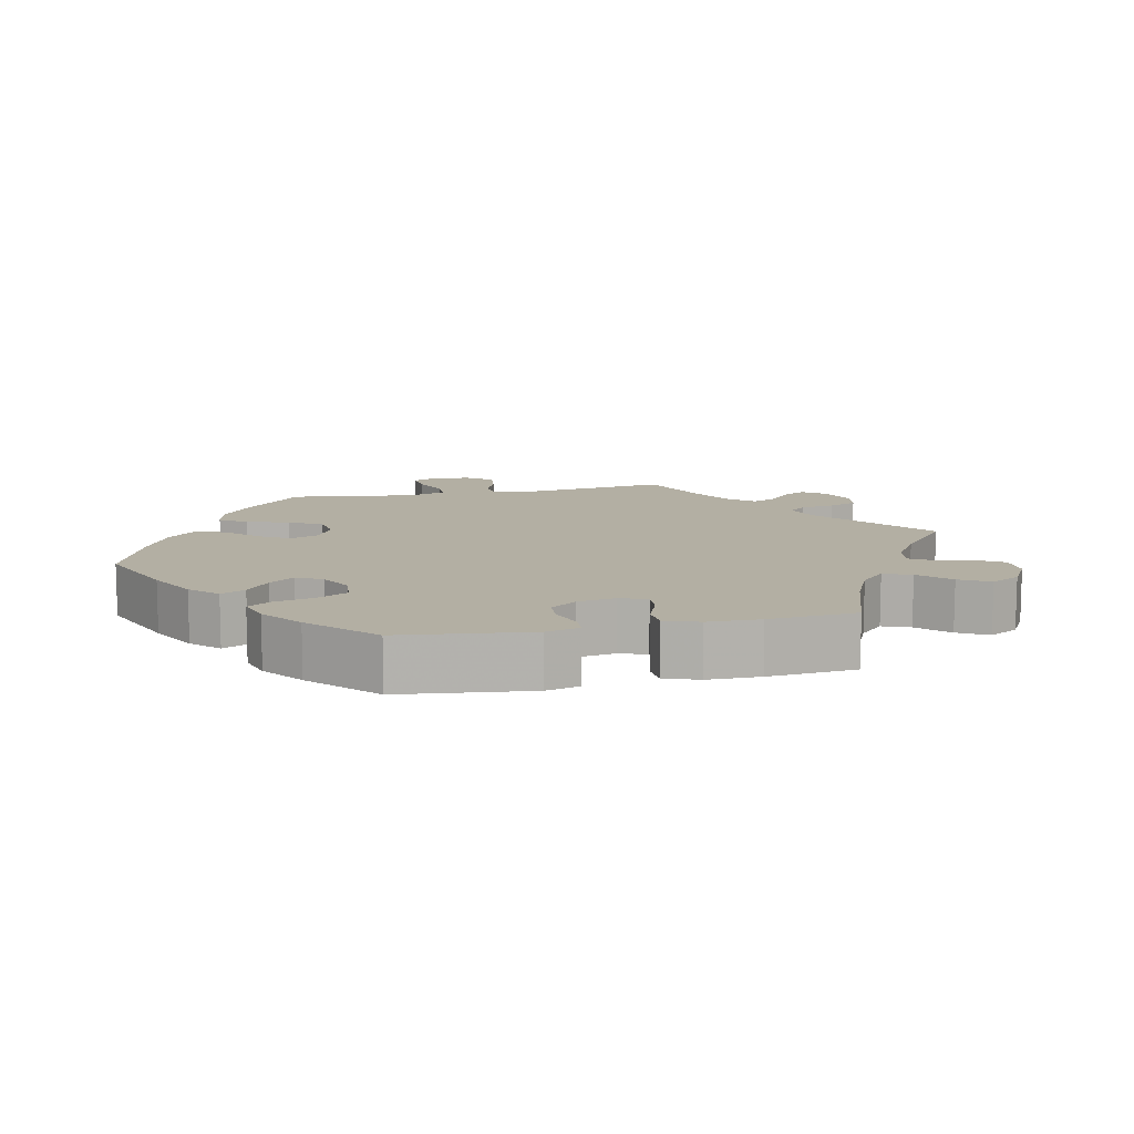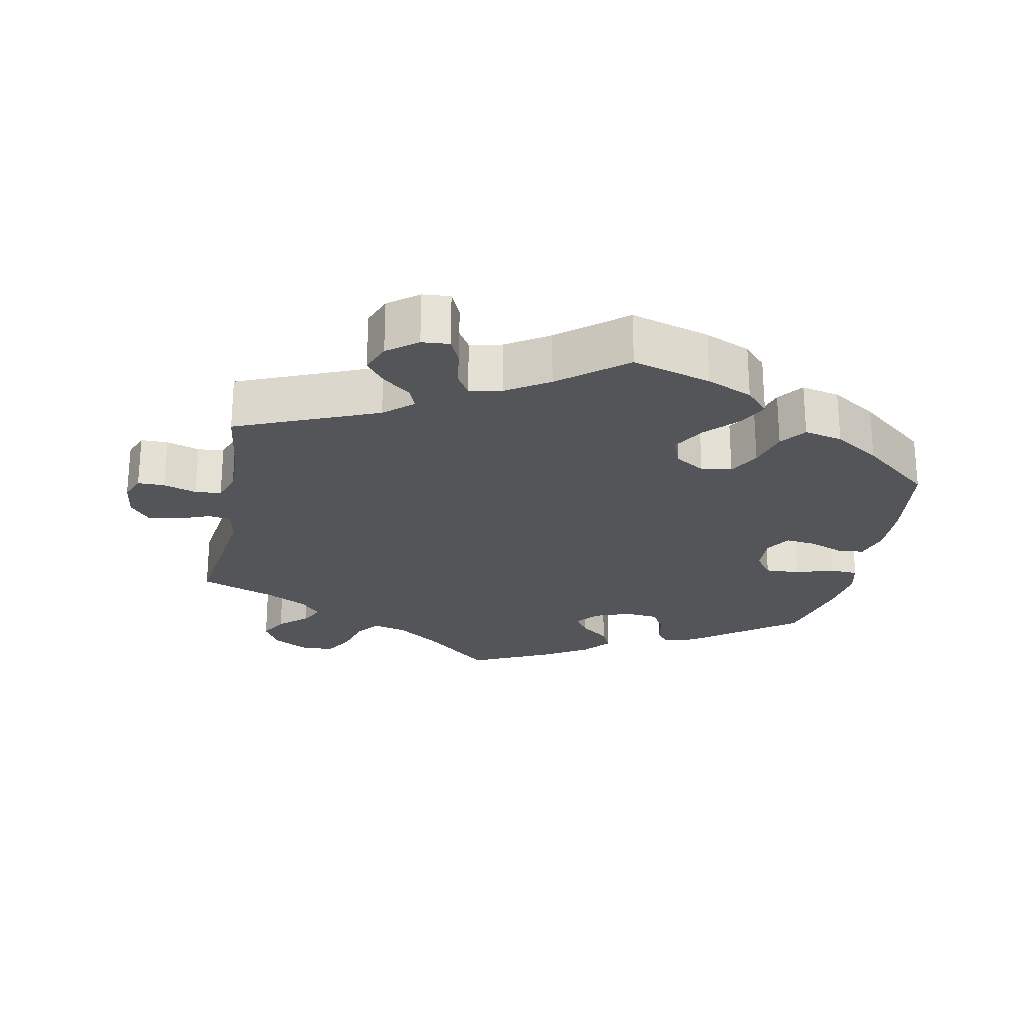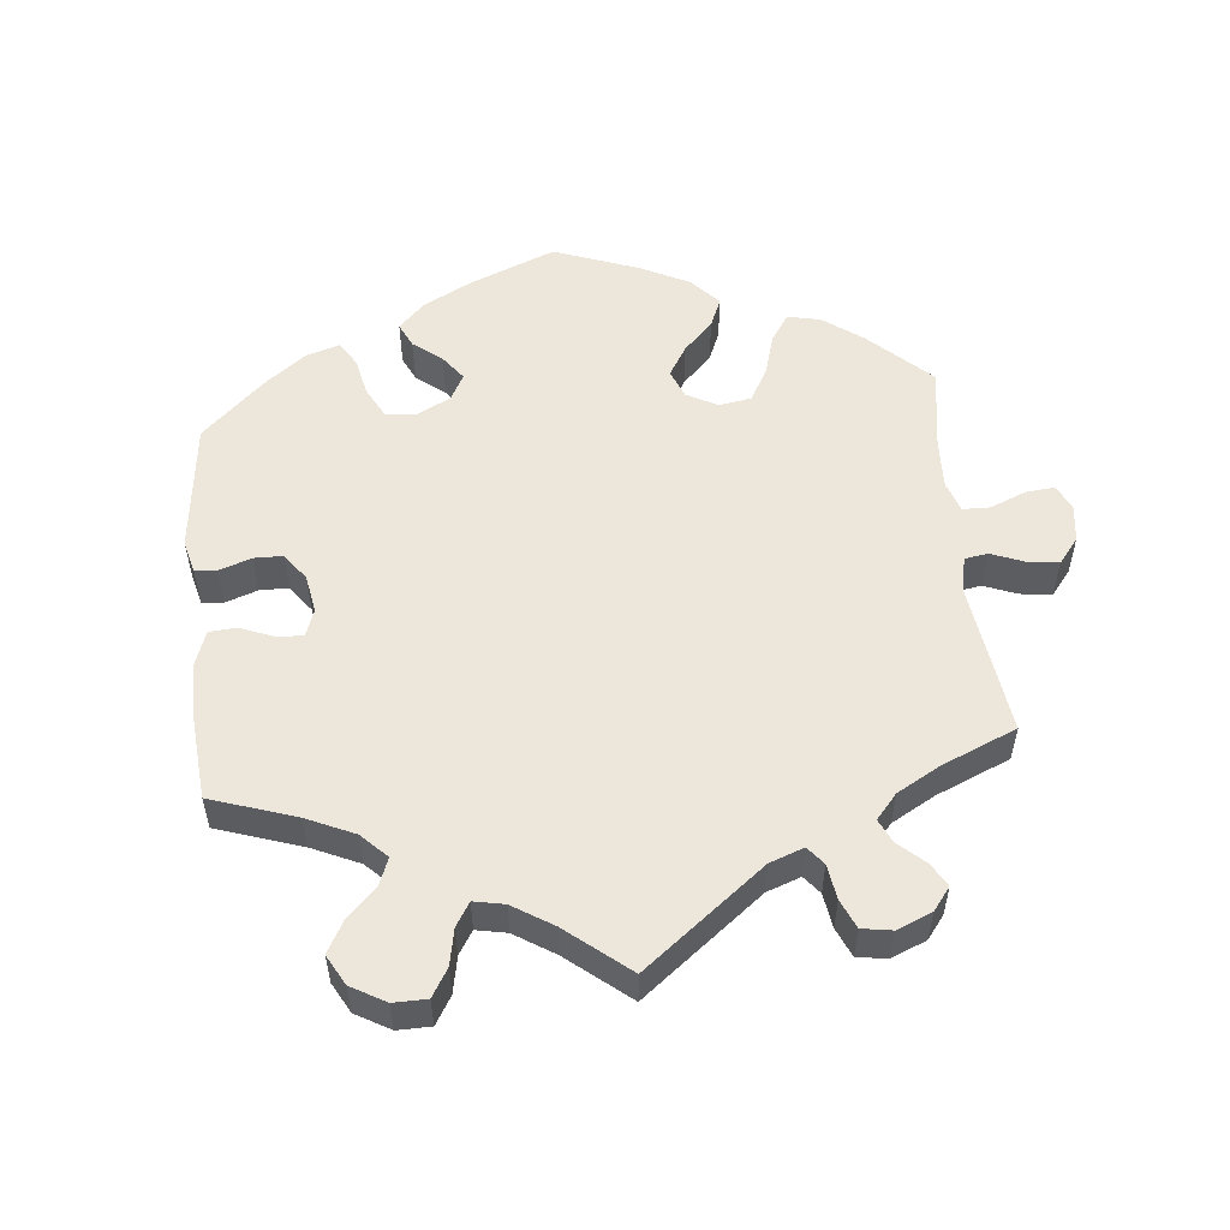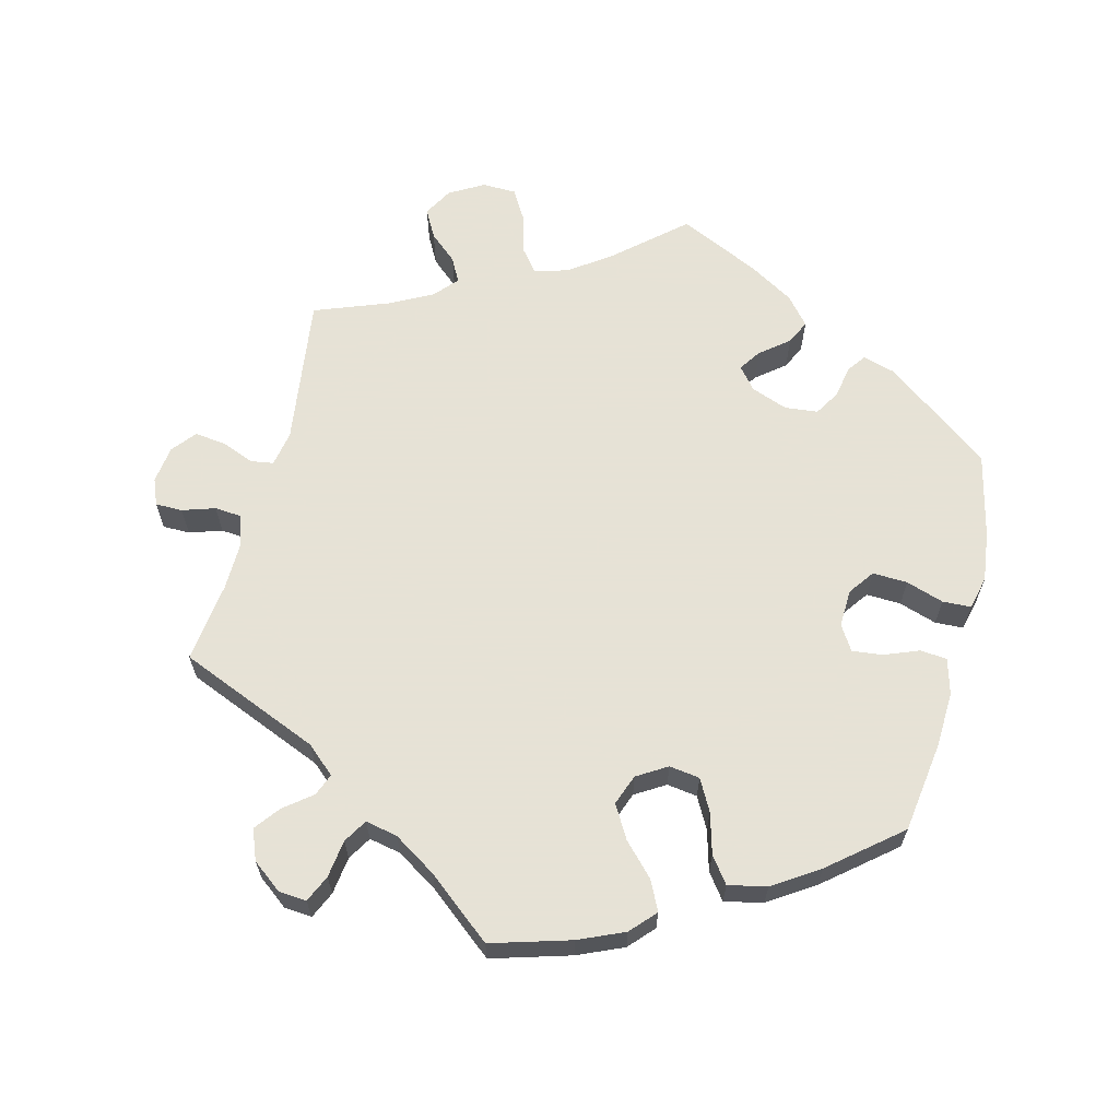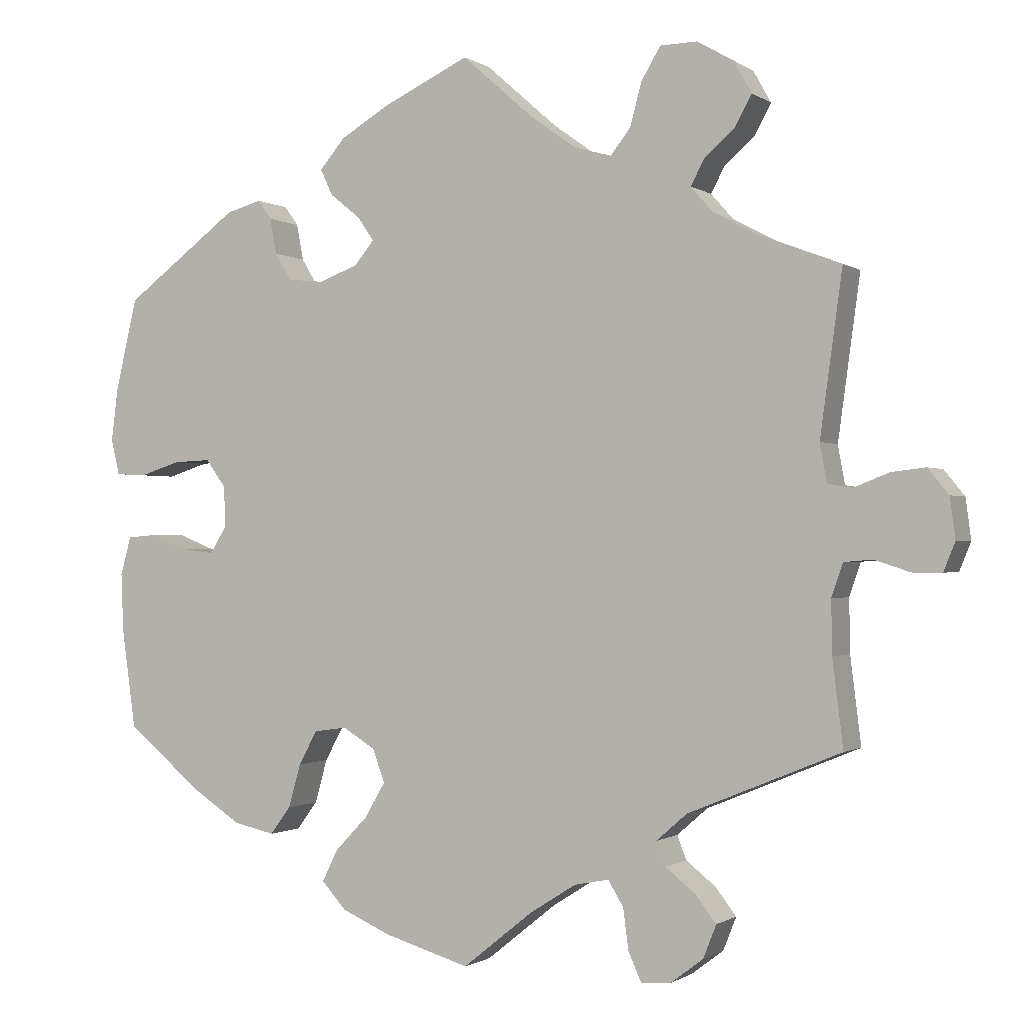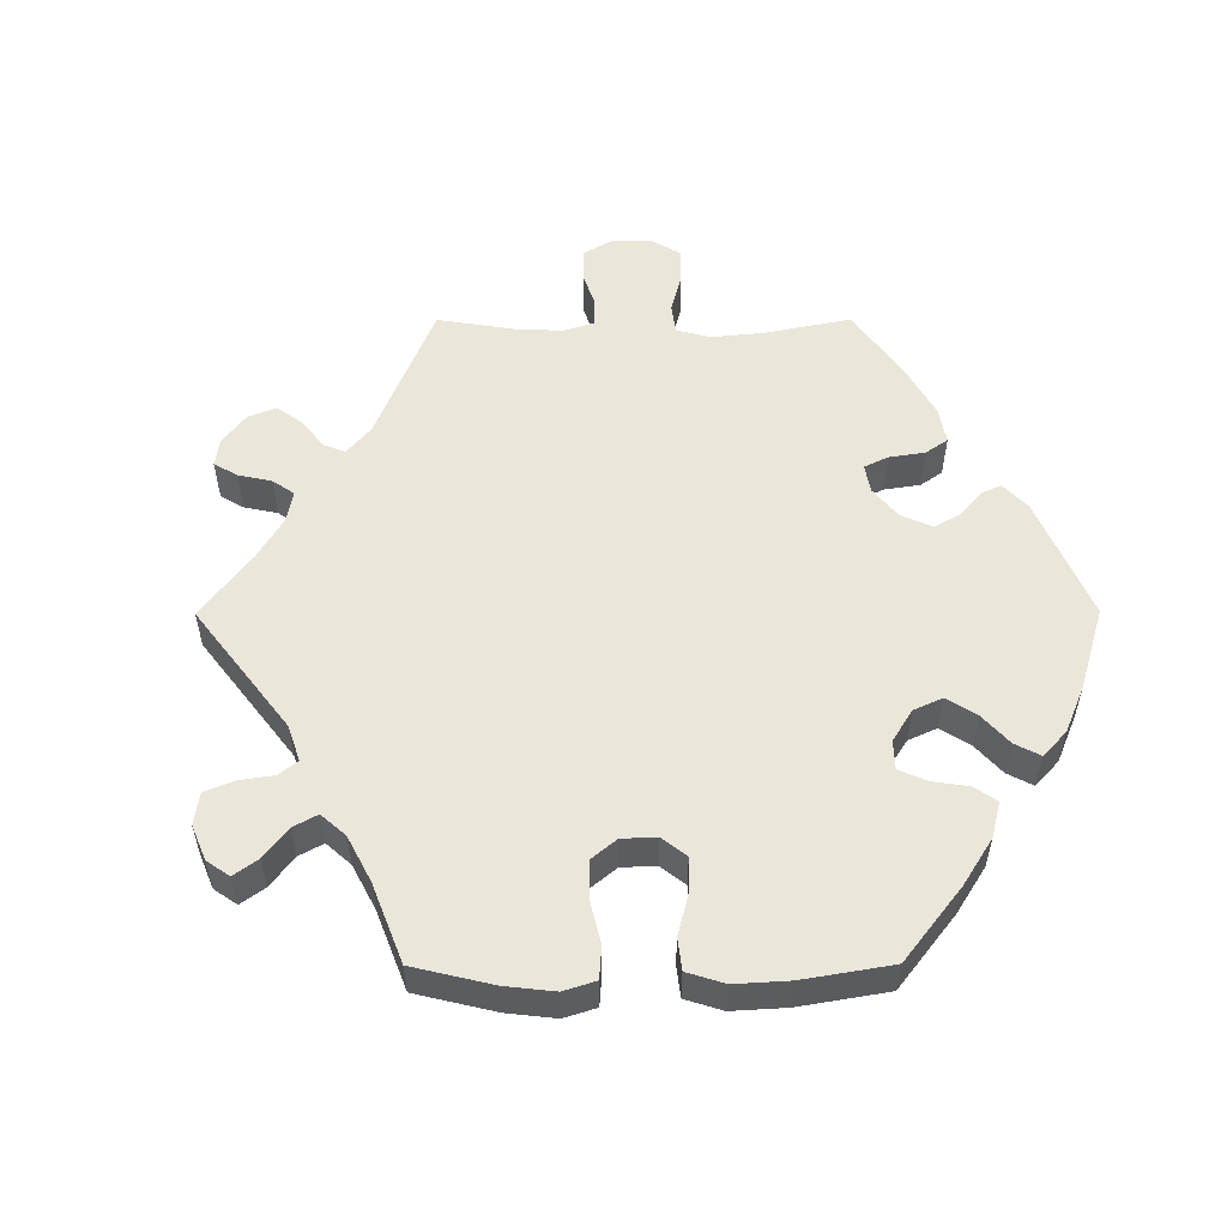
<metadata>
{"format":"obj","ext":"obj","renderer":"f3d","projection":"perspective","resolution":1024,"background":"white","views":[{"elev":11.1,"azim":-42.3,"up":"+Y"},{"elev":-24.0,"azim":169.0,"up":"+Y"},{"elev":54.1,"azim":54.2,"up":"+Y"},{"elev":63.8,"azim":-165.6,"up":"+Y"},{"elev":-0.8,"azim":25.3,"up":"+Z"},{"elev":54.7,"azim":-150.2,"up":"+Y"}]}
</metadata>
<code>
v 0.472 0.07 0.079
v 0.481 0.07 0.029
v 0.513 0.07 0.024
v 0.559 0.07 0.042
v 0.603 0.07 0.047
v 0.63 0.07 0.014
v 0.637 0.07 -0.039
v 0.622 0.07 -0.076
v 0.584 0.07 -0.076
v 0.538 0.07 -0.061
v 0.501 0.07 -0.064
v 0.486 0.07 -0.107
v 0.487 0.07 -0.176
v 0.501 0.07 -0.289
v 0.302 0.07 -0.371
v 0.262 0.07 -0.406
v 0.274 0.07 -0.437
v 0.313 0.07 -0.468
v 0.34 0.07 -0.503
v 0.323 0.07 -0.546
v 0.281 0.07 -0.578
v 0.242 0.07 -0.581
v 0.225 0.07 -0.543
v 0.218 0.07 -0.49
v 0.198 0.07 -0.457
v 0.153 0.07 -0.466
v 0.093 0.07 -0.504
v 0.001 0.07 -0.578
v -0.11 0.07 -0.545
v -0.174 0.07 -0.517
v -0.206 0.07 -0.482
v -0.186 0.07 -0.441
v -0.143 0.07 -0.396
v -0.116 0.07 -0.35
v -0.132 0.07 -0.307
v -0.174 0.07 -0.281
v -0.217 0.07 -0.287
v -0.241 0.07 -0.331
v -0.257 0.07 -0.388
v -0.284 0.07 -0.424
v -0.338 0.07 -0.412
v -0.402 0.07 -0.37
v -0.5 0.07 -0.289
v -0.518 0.07 -0.16
v -0.521 0.07 -0.083
v -0.507 0.07 -0.033
v -0.469 0.07 -0.03
v -0.421 0.07 -0.049
v -0.378 0.07 -0.054
v -0.356 0.07 -0.019
v -0.358 0.07 0.034
v -0.384 0.07 0.07
v -0.433 0.07 0.068
v -0.486 0.07 0.051
v -0.526 0.07 0.053
v -0.537 0.07 0.1
v -0.528 0.07 0.17
v -0.5 0.07 0.289
v -0.351 0.07 0.4
v -0.305 0.07 0.413
v -0.287 0.07 0.388
v -0.278 0.07 0.341
v -0.257 0.07 0.306
v -0.21 0.07 0.301
v -0.159 0.07 0.32
v -0.133 0.07 0.351
v -0.154 0.07 0.382
v -0.194 0.07 0.414
v -0.21 0.07 0.448
v -0.177 0.07 0.487
v -0.113 0.07 0.525
v 0 0.07 0.578
v 0.094 0.07 0.495
v 0.154 0.07 0.452
v 0.202 0.07 0.439
v 0.228 0.07 0.472
v 0.243 0.07 0.528
v 0.268 0.07 0.57
v 0.316 0.07 0.571
v 0.364 0.07 0.543
v 0.387 0.07 0.502
v 0.365 0.07 0.462
v 0.326 0.07 0.428
v 0.308 0.07 0.394
v 0.337 0.07 0.361
v 0.396 0.07 0.33
v 0.501 0.07 0.29
v 0.472 0 0.079
v 0.481 0 0.029
v 0.513 0 0.024
v 0.559 0 0.042
v 0.603 0 0.047
v 0.63 0 0.014
v 0.637 0 -0.039
v 0.622 0 -0.076
v 0.584 0 -0.076
v 0.538 0 -0.061
v 0.501 0 -0.064
v 0.486 0 -0.107
v 0.487 0 -0.176
v 0.501 0 -0.289
v 0.302 0 -0.371
v 0.262 0 -0.406
v 0.274 0 -0.437
v 0.313 0 -0.468
v 0.34 0 -0.503
v 0.323 0 -0.546
v 0.281 0 -0.578
v 0.242 0 -0.581
v 0.225 0 -0.543
v 0.218 0 -0.49
v 0.198 0 -0.457
v 0.153 0 -0.466
v 0.093 0 -0.504
v 0.001 0 -0.578
v -0.11 0 -0.545
v -0.174 0 -0.517
v -0.206 0 -0.482
v -0.186 0 -0.441
v -0.143 0 -0.396
v -0.116 0 -0.35
v -0.132 0 -0.307
v -0.174 0 -0.281
v -0.217 0 -0.287
v -0.241 0 -0.331
v -0.257 0 -0.388
v -0.284 0 -0.424
v -0.338 0 -0.412
v -0.402 0 -0.37
v -0.5 0 -0.289
v -0.518 0 -0.16
v -0.521 0 -0.083
v -0.507 0 -0.033
v -0.469 0 -0.03
v -0.421 0 -0.049
v -0.378 0 -0.054
v -0.356 0 -0.019
v -0.358 0 0.034
v -0.384 0 0.07
v -0.433 0 0.068
v -0.486 0 0.051
v -0.526 0 0.053
v -0.537 0 0.1
v -0.528 0 0.17
v -0.5 0 0.289
v -0.351 0 0.4
v -0.305 0 0.413
v -0.287 0 0.388
v -0.278 0 0.341
v -0.257 0 0.306
v -0.21 0 0.301
v -0.159 0 0.32
v -0.133 0 0.351
v -0.154 0 0.382
v -0.194 0 0.414
v -0.21 0 0.448
v -0.177 0 0.487
v -0.113 0 0.525
v 0 0 0.578
v 0.094 0 0.495
v 0.154 0 0.452
v 0.202 0 0.439
v 0.228 0 0.472
v 0.243 0 0.528
v 0.268 0 0.57
v 0.316 0 0.571
v 0.364 0 0.543
v 0.387 0 0.502
v 0.365 0 0.462
v 0.326 0 0.428
v 0.308 0 0.394
v 0.337 0 0.361
v 0.396 0 0.33
v 0.501 0 0.29
f 86 87 1
f 85 86 1 2
f 84 85 2
f 80 81 82 83
f 80 83 84
f 79 80 84
f 76 77 78 79
f 75 76 79 84
f 74 75 84 2
f 70 71 72 73
f 70 73 74 2
f 67 68 69 70
f 66 67 70 2
f 59 60 61 62
f 59 62 63
f 58 59 63
f 57 58 63 64
f 53 54 55 56
f 52 53 56 57
f 45 46 47 48
f 45 48 49
f 44 45 49
f 43 44 49
f 42 43 49 50
f 38 39 40 41
f 37 38 41 42
f 30 31 32 33
f 30 33 34
f 27 28 29 30
f 26 27 30 34
f 25 26 34 35
f 21 22 23 24
f 21 24 25
f 20 21 25
f 17 18 19 20
f 17 20 25
f 16 17 25 35
f 13 14 15
f 12 13 15 16
f 11 12 16 35
f 7 8 9 10
f 7 10 11
f 6 7 11
f 3 4 5 6
f 3 6 11 35
f 65 66 2
f 52 57 64 65
f 51 52 65 2
f 50 51 2 3
f 37 42 50
f 36 37 50 3
f 3 35 36
f 88 174 173
f 89 88 173 172
f 89 172 171
f 170 169 168 167
f 171 170 167
f 171 167 166
f 166 165 164 163
f 171 166 163 162
f 89 171 162 161
f 160 159 158 157
f 89 161 160 157
f 157 156 155 154
f 89 157 154 153
f 149 148 147 146
f 150 149 146
f 150 146 145
f 151 150 145 144
f 143 142 141 140
f 144 143 140 139
f 135 134 133 132
f 136 135 132
f 136 132 131
f 136 131 130
f 137 136 130 129
f 128 127 126 125
f 129 128 125 124
f 120 119 118 117
f 121 120 117
f 117 116 115 114
f 121 117 114 113
f 122 121 113 112
f 111 110 109 108
f 112 111 108
f 112 108 107
f 107 106 105 104
f 112 107 104
f 122 112 104 103
f 102 101 100
f 103 102 100 99
f 122 103 99 98
f 97 96 95 94
f 98 97 94
f 98 94 93
f 93 92 91 90
f 122 98 93 90
f 89 153 152
f 152 151 144 139
f 89 152 139 138
f 90 89 138 137
f 137 129 124
f 90 137 124 123
f 123 122 90
f 1 88 89 2
f 2 89 90 3
f 3 90 91 4
f 4 91 92 5
f 5 92 93 6
f 6 93 94 7
f 7 94 95 8
f 8 95 96 9
f 9 96 97 10
f 10 97 98 11
f 11 98 99 12
f 12 99 100 13
f 13 100 101 14
f 14 101 102 15
f 15 102 103 16
f 16 103 104 17
f 17 104 105 18
f 18 105 106 19
f 19 106 107 20
f 20 107 108 21
f 21 108 109 22
f 22 109 110 23
f 23 110 111 24
f 24 111 112 25
f 25 112 113 26
f 26 113 114 27
f 27 114 115 28
f 28 115 116 29
f 29 116 117 30
f 30 117 118 31
f 31 118 119 32
f 32 119 120 33
f 33 120 121 34
f 34 121 122 35
f 35 122 123 36
f 36 123 124 37
f 37 124 125 38
f 38 125 126 39
f 39 126 127 40
f 40 127 128 41
f 41 128 129 42
f 42 129 130 43
f 43 130 131 44
f 44 131 132 45
f 45 132 133 46
f 46 133 134 47
f 47 134 135 48
f 48 135 136 49
f 49 136 137 50
f 50 137 138 51
f 51 138 139 52
f 52 139 140 53
f 53 140 141 54
f 54 141 142 55
f 55 142 143 56
f 56 143 144 57
f 57 144 145 58
f 58 145 146 59
f 59 146 147 60
f 60 147 148 61
f 61 148 149 62
f 62 149 150 63
f 63 150 151 64
f 64 151 152 65
f 65 152 153 66
f 66 153 154 67
f 67 154 155 68
f 68 155 156 69
f 69 156 157 70
f 70 157 158 71
f 71 158 159 72
f 72 159 160 73
f 73 160 161 74
f 74 161 162 75
f 75 162 163 76
f 76 163 164 77
f 77 164 165 78
f 78 165 166 79
f 79 166 167 80
f 80 167 168 81
f 81 168 169 82
f 82 169 170 83
f 83 170 171 84
f 84 171 172 85
f 85 172 173 86
f 86 173 174 87
f 87 174 88 1

</code>
